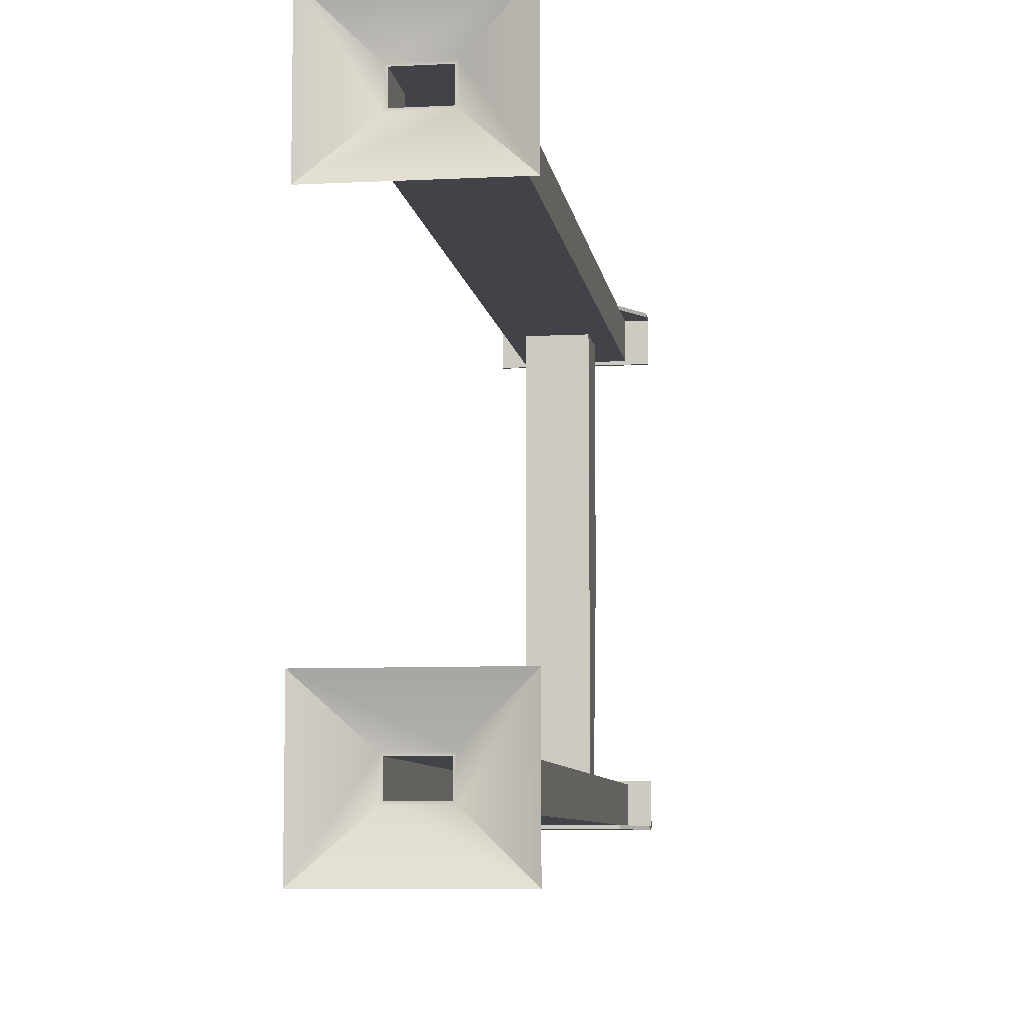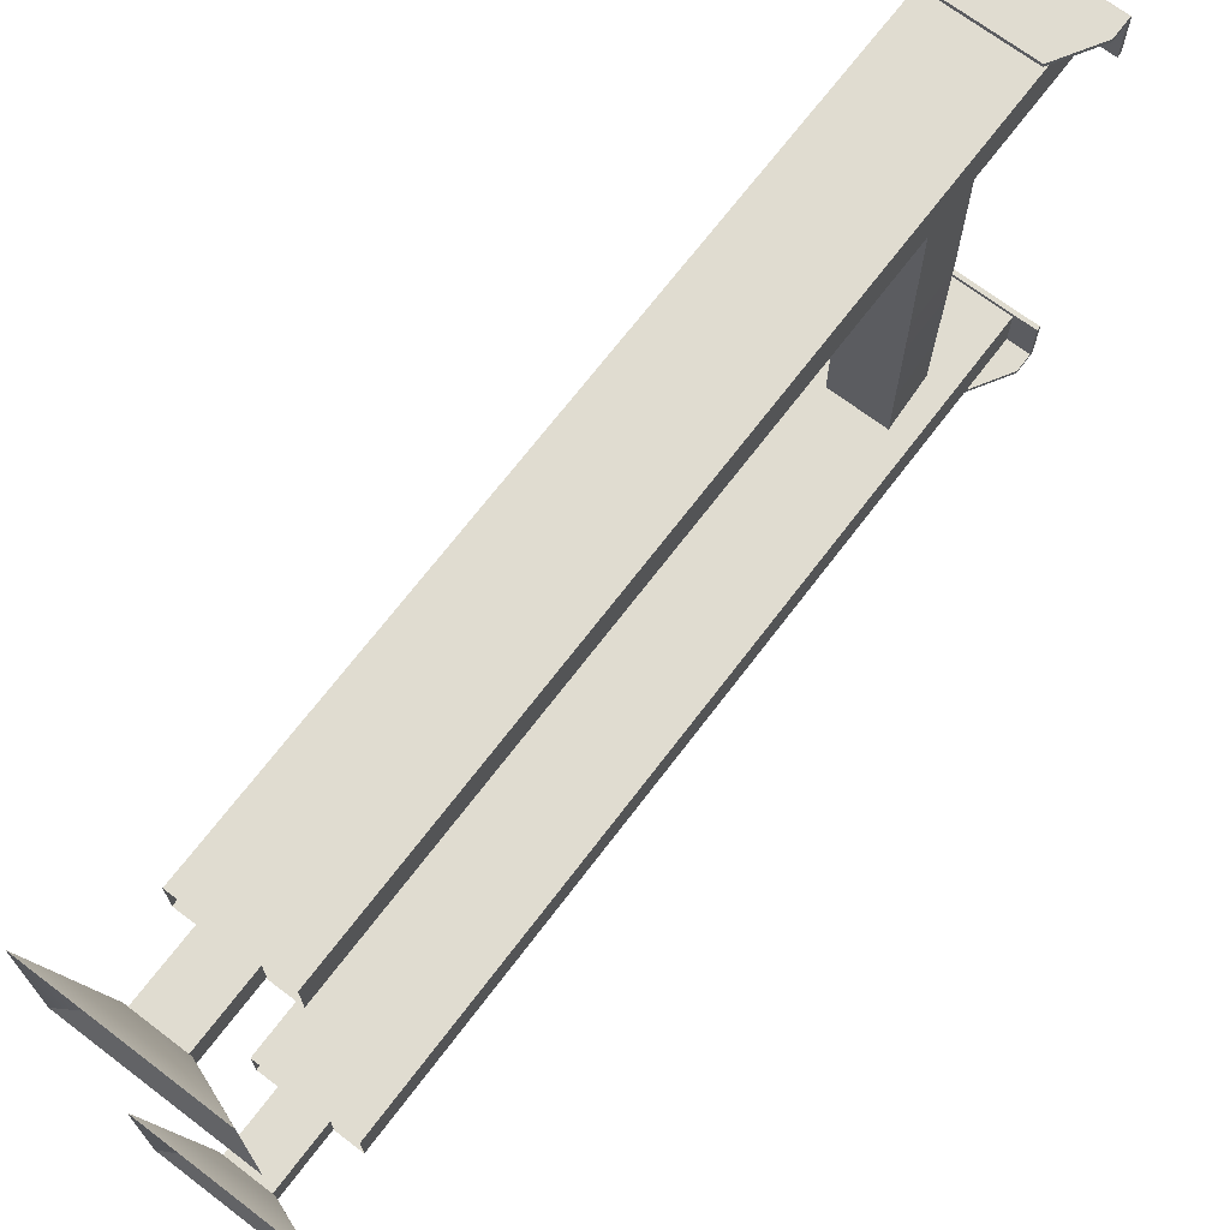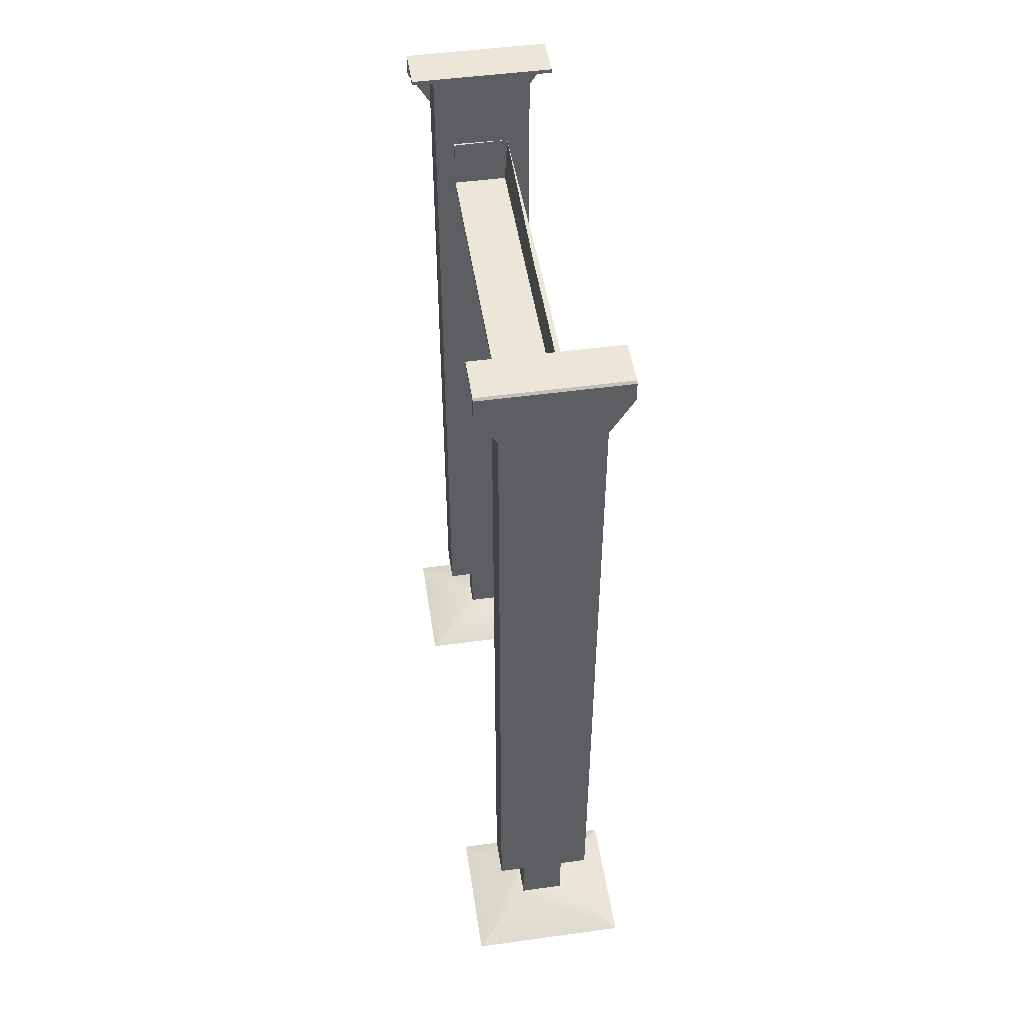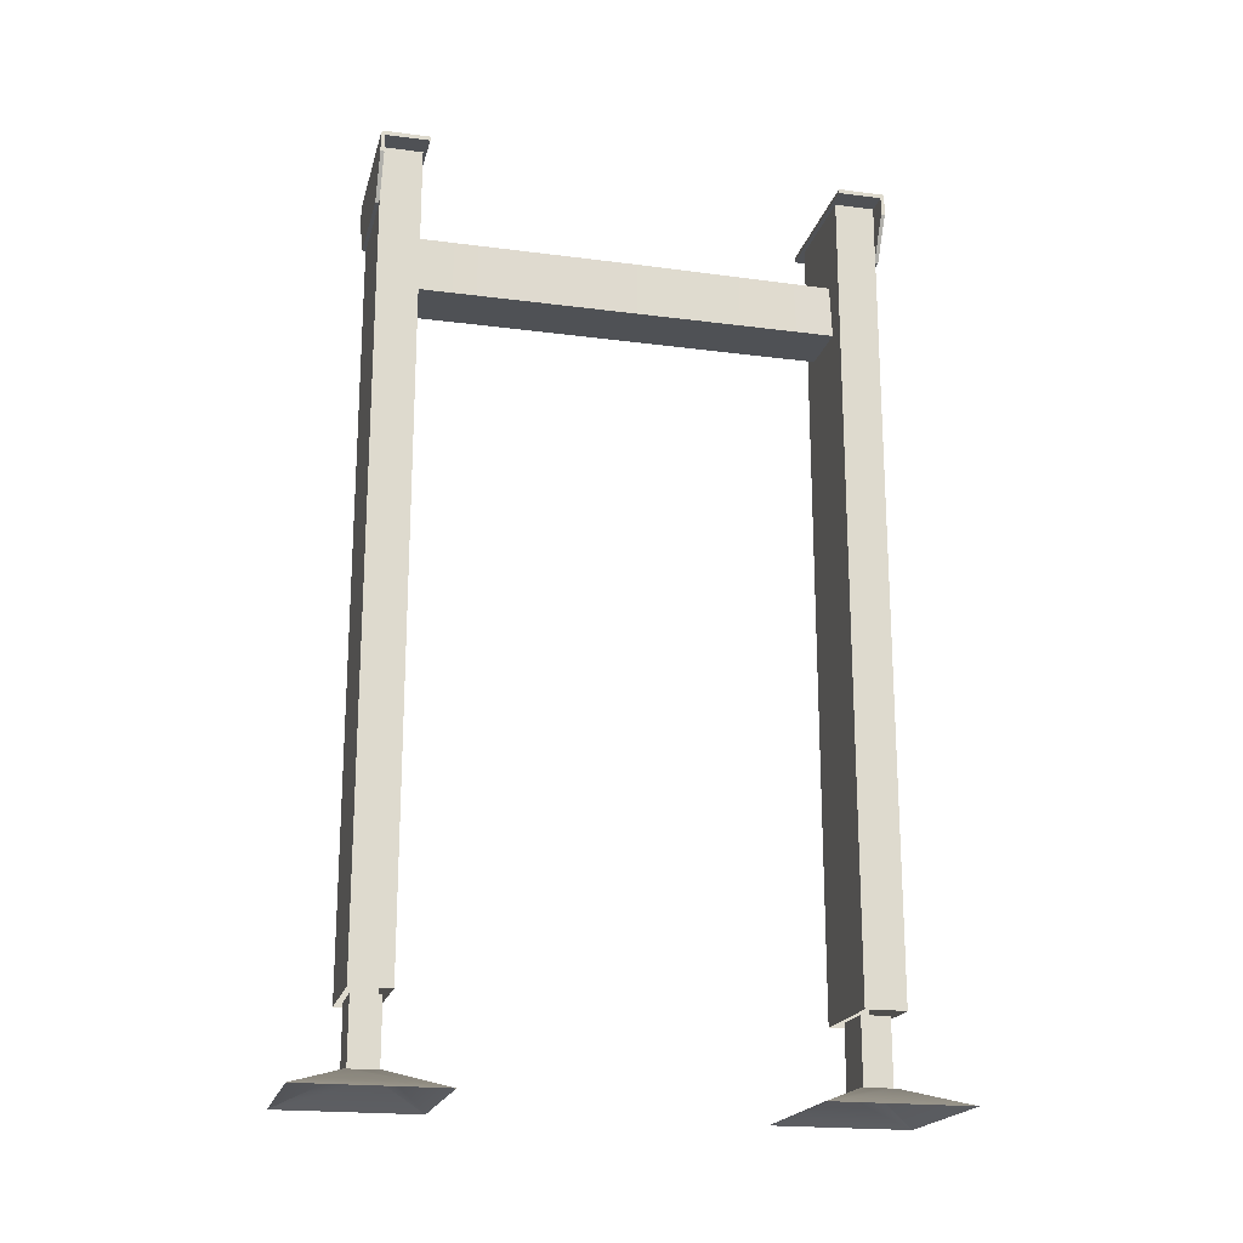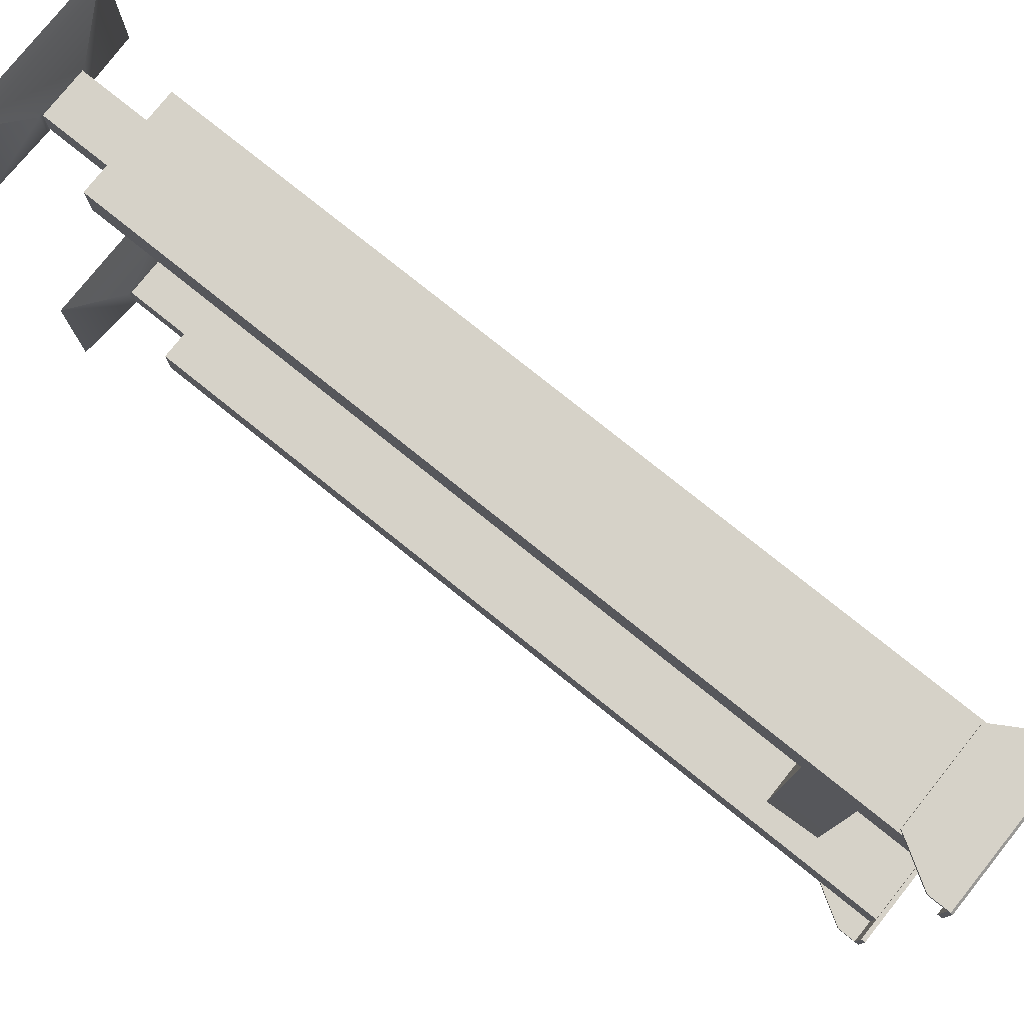
<metadata>
{"format":"obj","ext":"obj","renderer":"f3d","projection":"perspective","resolution":1024,"background":"white","views":[{"elev":-7.6,"azim":8.1,"up":"+Z"},{"elev":69.7,"azim":37.2,"up":"+Z"},{"elev":49.2,"azim":-8.6,"up":"+Y"},{"elev":-19.9,"azim":76.4,"up":"+Y"},{"elev":78.2,"azim":128.7,"up":"+Z"}]}
</metadata>
<code>
g SM_Conveyerbelt_Full
v 0.6422 4.422 -2.496
v 0.3339 4.422 -2.489
v 0.3339 4.422 -2.503
v 0.1056 4.87 -0.01345
v 0.1056 4.87 0.006908
v 0.1056 4.771 0.006908
v 0.1056 4.771 -0.01345
v 0.8944 4.87 0.006908
v 0.8944 4.87 -0.01345
v 0.8944 4.771 -0.01345
v 0.8944 4.771 0.006908
v 0.1056 4.771 -0.01345
v 0.1056 4.771 0.006908
v 0.2399 4.546 0.006908
v 0.2399 4.546 -0.01345
v 0.1056 4.771 0.006908
v 0.7601 4.546 0.006908
v 0.2399 4.546 0.006908
v 0.8944 4.771 0.006908
v 0.1056 4.87 0.006908
v 0.8944 4.87 0.006908
v 0.1056 4.881 0.006908
v 0.8944 4.881 0.006908
v 0.8944 4.771 0.006908
v 0.8944 4.771 -0.01345
v 0.7601 4.546 -0.01345
v 0.7601 4.546 0.006908
v 0.8944 4.893 -0.004591
v 0.1056 4.893 -0.004591
v 0.1056 4.893 -0.02231
v 0.8944 4.893 -0.02231
v 0.1056 4.893 -0.2505
v 0.8944 4.893 -0.2505
v 0.1056 4.893 -0.02231
v 0.1056 4.893 -0.004591
v 0.1056 4.881 0.006908
v 0.1056 4.883 -0.02231
v 0.1056 4.87 0.006908
v 0.1056 4.87 -0.01345
v 0.1056 4.893 -0.02231
v 0.1056 4.883 -0.2505
v 0.1056 4.893 -0.2505
v 0.1056 4.883 -0.02231
v 0.1056 4.87 -0.01345
v 0.1056 4.87 -0.2505
v 0.8944 4.87 -0.01345
v 0.8944 4.882 -0.2505
v 0.8944 4.87 -0.2505
v 0.8944 4.882 -0.02231
v 0.8944 4.893 -0.02231
v 0.8944 4.893 -0.2505
v 0.8944 4.881 0.006908
v 0.8944 4.893 -0.004591
v 0.8944 4.893 -0.02231
v 0.8944 4.882 -0.02231
v 0.8944 4.87 -0.01345
v 0.8944 4.87 0.006908
v 0.1056 4.881 0.006908
v 0.1056 4.893 -0.004591
v 0.8944 4.893 -0.004591
v 0.8944 4.881 0.006908
v 0.2399 4.546 -0.01345
v 0.2399 4.546 0.006908
v 0.7601 4.546 0.006908
v 0.7601 4.546 -0.01345
v 0.1056 4.87 -0.01345
v 0.8944 4.771 -0.01345
v 0.8944 4.87 -0.01345
v 0.1056 4.771 -0.01345
v 0.2399 4.546 -0.01345
v 0.7601 4.546 -0.01345
v 0.1056 4.87 -0.2505
v 0.1056 4.87 -0.01345
v 0.8944 4.87 -0.01345
v 0.8944 4.87 -0.2505
v 0.1056 4.893 -0.2505
v 0.8944 4.882 -0.2505
v 0.8944 4.893 -0.2505
v 0.1056 4.883 -0.2505
v 0.8944 4.87 -0.2505
v 0.1056 4.87 -0.2505
v 0.1056 4.87 -2.721
v 0.1056 4.771 -2.721
v 0.1056 4.771 -2.741
v 0.1056 4.87 -2.741
v 0.8944 4.87 -2.741
v 0.8944 4.771 -2.741
v 0.8944 4.771 -2.721
v 0.8944 4.87 -2.721
v 0.1056 4.771 -2.721
v 0.2399 4.546 -2.721
v 0.2399 4.546 -2.741
v 0.1056 4.771 -2.741
v 0.1056 4.771 -2.741
v 0.2399 4.546 -2.741
v 0.7601 4.546 -2.741
v 0.8944 4.771 -2.741
v 0.1056 4.87 -2.741
v 0.8944 4.87 -2.741
v 0.1056 4.881 -2.741
v 0.8944 4.881 -2.741
v 0.8944 4.771 -2.741
v 0.7601 4.546 -2.741
v 0.7601 4.546 -2.721
v 0.8944 4.771 -2.721
v 0.8944 4.893 -2.73
v 0.1056 4.893 -2.712
v 0.1056 4.893 -2.73
v 0.8944 4.893 -2.712
v 0.1056 4.893 -2.484
v 0.8944 4.893 -2.484
v 0.1056 4.893 -2.712
v 0.1056 4.881 -2.741
v 0.1056 4.893 -2.73
v 0.1056 4.883 -2.712
v 0.1056 4.87 -2.741
v 0.1056 4.87 -2.721
v 0.1056 4.893 -2.712
v 0.1056 4.893 -2.484
v 0.1056 4.883 -2.484
v 0.1056 4.883 -2.712
v 0.1056 4.87 -2.721
v 0.1056 4.87 -2.484
v 0.8944 4.87 -2.721
v 0.8944 4.87 -2.484
v 0.8944 4.882 -2.484
v 0.8944 4.882 -2.712
v 0.8944 4.893 -2.712
v 0.8944 4.893 -2.484
v 0.8944 4.881 -2.741
v 0.8944 4.893 -2.712
v 0.8944 4.893 -2.73
v 0.8944 4.882 -2.712
v 0.8944 4.87 -2.721
v 0.8944 4.87 -2.741
v 0.1056 4.881 -2.741
v 0.8944 4.881 -2.741
v 0.8944 4.893 -2.73
v 0.1056 4.893 -2.73
v 0.2399 4.546 -2.721
v 0.7601 4.546 -2.721
v 0.7601 4.546 -2.741
v 0.2399 4.546 -2.741
v 0.1056 4.87 -2.721
v 0.8944 4.87 -2.721
v 0.8944 4.771 -2.721
v 0.1056 4.771 -2.721
v 0.2399 4.546 -2.721
v 0.7601 4.546 -2.721
v 0.1056 4.87 -2.484
v 0.8944 4.87 -2.484
v 0.8944 4.87 -2.721
v 0.1056 4.87 -2.721
v 0.1056 4.893 -2.484
v 0.8944 4.893 -2.484
v 0.8944 4.882 -2.484
v 0.1056 4.883 -2.484
v 0.8944 4.87 -2.484
v 0.1056 4.87 -2.484
v 0.6282 4.422 -0.2453
v 0.3339 4.422 -0.2453
v 0.3339 4.151 -0.2453
v 0.6282 4.151 -0.2453
v 0.6561 4.422 -0.2309
v 0.3339 4.422 -0.2309
v 0.3339 4.422 -0.2453
v 0.6282 4.422 -0.2453
v 0.3339 4.422 -0.2309
v 0.3339 4.128 -0.2309
v 0.3339 4.151 -0.2453
v 0.3339 4.422 -0.2453
v 0.6561 4.128 -0.2309
v 0.3339 4.128 -1.456
v 0.3339 4.128 -0.2309
v 0.6561 4.128 -1.456
v 0.6561 4.128 -2.503
v 0.3339 4.128 -2.503
v 0.3339 4.128 -0.2309
v 0.3339 4.151 -1.456
v 0.3339 4.151 -0.2453
v 0.3339 4.128 -1.456
v 0.3339 4.128 -2.503
v 0.3339 4.151 -2.489
v 0.6282 4.151 -0.2453
v 0.3339 4.151 -0.2453
v 0.3339 4.151 -1.456
v 0.6282 4.151 -1.456
v 0.6282 4.151 -2.489
v 0.3339 4.151 -2.489
v 0.6282 4.422 -0.2453
v 0.6282 4.151 -0.2453
v 0.6282 4.151 -1.456
v 0.6282 4.422 -1.456
v 0.6422 4.422 -2.496
v 0.6282 4.151 -2.489
v 0.6561 4.422 -1.456
v 0.6561 4.422 -0.2309
v 0.6282 4.422 -0.2453
v 0.6282 4.422 -1.456
v 0.6422 4.422 -2.496
v 0.6561 4.422 -0.2309
v 0.6561 4.128 -1.456
v 0.6561 4.128 -0.2309
v 0.6561 4.422 -1.456
v 0.6422 4.422 -2.496
v 0.6561 4.128 -2.503
v 0.6422 4.422 -2.496
v 0.6282 4.151 -2.489
v 0.3339 4.151 -2.489
v 0.3339 4.422 -2.489
v 0.3339 4.422 -2.503
v 0.3339 4.422 -2.489
v 0.3339 4.151 -2.489
v 0.3339 4.128 -2.503
v 0.7729 4.882 -0.2309
v 0.2271 4.882 -0.2309
v 0.2271 0.4682 -0.2309
v 0.7729 0.4682 -0.2309
v 0.2271 4.882 -0.2309
v 0.2271 4.882 -0.01331
v 0.2271 0.4682 -0.01331
v 0.2271 0.4682 -0.2309
v 0.2271 4.882 -0.01331
v 0.7729 4.882 -0.01331
v 0.7729 0.4682 -0.01331
v 0.2271 0.4682 -0.01331
v 0.7729 4.882 -0.01331
v 0.7729 4.882 -0.2309
v 0.7729 0.4682 -0.2309
v 0.7729 0.4682 -0.01331
v 0.7729 4.882 -2.503
v 0.7729 0.4682 -2.503
v 0.2271 0.4682 -2.503
v 0.2271 4.882 -2.503
v 0.2271 4.882 -2.503
v 0.2271 0.4682 -2.503
v 0.2271 0.4682 -2.721
v 0.2271 4.882 -2.721
v 0.2271 4.882 -2.721
v 0.2271 0.4682 -2.721
v 0.7729 0.4682 -2.721
v 0.7729 4.882 -2.721
v 0.7729 4.882 -2.721
v 0.7729 0.4682 -2.721
v 0.7729 0.4682 -2.503
v 0.7729 4.882 -2.503
v 0.6399 0.1164 -0.2133
v 0.05044 1.144e-07 -0.5021
v 0.9496 1.144e-07 -0.5021
v 0.3601 0.1164 -0.2133
v 0.6229 0.1164 -0.1997
v 0.6229 0.1164 -0.04454
v 0.3771 0.1164 -0.1997
v 0.6399 0.1164 -0.031
v 0.9496 1.144e-07 -0.5021
v 0.9496 1.144e-07 0.2578
v 0.3771 0.1164 -0.04454
v 0.3601 0.1164 -0.031
v 0.9496 1.144e-07 0.2578
v 0.05044 1.144e-07 0.2578
v 0.05044 1.144e-07 0.2578
v 0.05044 1.144e-07 -0.5021
v 0.6229 0.4682 -0.1997
v 0.3771 0.4682 -0.1997
v 0.3771 0.1164 -0.1997
v 0.6229 0.1164 -0.1997
v 0.6229 0.4682 -0.04454
v 0.6229 0.4682 -0.1997
v 0.6229 0.1164 -0.1997
v 0.6229 0.1164 -0.04454
v 0.3771 0.4682 -0.04454
v 0.6229 0.4682 -0.04454
v 0.6229 0.1164 -0.04454
v 0.3771 0.1164 -0.04454
v 0.3771 0.4682 -0.1997
v 0.3771 0.4682 -0.04454
v 0.3771 0.1164 -0.04454
v 0.3771 0.1164 -0.1997
v 0.6399 0.1164 -2.521
v 0.9496 1.144e-07 -2.232
v 0.05044 1.144e-07 -2.232
v 0.3601 0.1164 -2.521
v 0.6229 0.1164 -2.535
v 0.6229 0.1164 -2.69
v 0.3771 0.1164 -2.535
v 0.6399 0.1164 -2.703
v 0.9496 1.144e-07 -2.232
v 0.9496 1.144e-07 -2.992
v 0.3771 0.1164 -2.69
v 0.3601 0.1164 -2.703
v 0.9496 1.144e-07 -2.992
v 0.05044 1.144e-07 -2.992
v 0.05044 1.144e-07 -2.992
v 0.05044 1.144e-07 -2.232
v 0.6229 0.4682 -2.535
v 0.6229 0.1164 -2.535
v 0.3771 0.1164 -2.535
v 0.3771 0.4682 -2.535
v 0.6229 0.4682 -2.69
v 0.6229 0.1164 -2.69
v 0.6229 0.1164 -2.535
v 0.6229 0.4682 -2.535
v 0.3771 0.4682 -2.69
v 0.3771 0.1164 -2.69
v 0.6229 0.1164 -2.69
v 0.6229 0.4682 -2.69
v 0.3771 0.4682 -2.535
v 0.3771 0.1164 -2.535
v 0.3771 0.1164 -2.69
v 0.3771 0.4682 -2.69
g SM_Conveyerbelt_Full_0
f 3 2 1
f 6 5 4
f 7 6 4
f 10 9 8
f 11 10 8
f 14 13 12
f 15 14 12
f 18 17 16
f 17 19 16
f 16 19 20
f 19 21 20
f 20 21 22
f 21 23 22
f 26 25 24
f 27 26 24
f 30 29 28
f 31 30 28
f 32 30 31
f 33 32 31
f 36 35 34
f 37 36 34
f 38 36 37
f 39 38 37
f 42 41 40
f 41 43 40
f 44 43 41
f 45 44 41
f 48 47 46
f 47 49 46
f 50 49 47
f 51 50 47
f 54 53 52
f 55 54 52
f 56 55 52
f 57 56 52
f 60 59 58
f 61 60 58
f 64 63 62
f 65 64 62
f 68 67 66
f 67 69 66
f 69 67 70
f 67 71 70
f 74 73 72
f 75 74 72
f 78 77 76
f 77 79 76
f 77 80 79
f 80 81 79
f 84 83 82
f 85 84 82
f 88 87 86
f 89 88 86
f 92 91 90
f 93 92 90
f 96 95 94
f 97 96 94
f 97 94 98
f 99 97 98
f 99 98 100
f 101 99 100
f 104 103 102
f 105 104 102
f 108 107 106
f 107 109 106
f 107 110 109
f 110 111 109
f 114 113 112
f 113 115 112
f 113 116 115
f 116 117 115
f 120 119 118
f 121 120 118
f 121 122 120
f 122 123 120
f 126 125 124
f 127 126 124
f 127 128 126
f 128 129 126
f 132 131 130
f 131 133 130
f 133 134 130
f 134 135 130
f 138 137 136
f 139 138 136
f 142 141 140
f 143 142 140
f 146 145 144
f 147 146 144
f 146 147 148
f 149 146 148
f 152 151 150
f 153 152 150
f 156 155 154
f 157 156 154
f 158 156 157
f 159 158 157
f 162 161 160
f 163 162 160
f 166 165 164
f 167 166 164
f 170 169 168
f 171 170 168
f 174 173 172
f 173 175 172
f 175 173 176
f 173 177 176
f 180 179 178
f 179 181 178
f 181 179 182
f 179 183 182
f 186 185 184
f 187 186 184
f 186 187 188
f 189 186 188
f 192 191 190
f 193 192 190
f 192 193 194
f 195 192 194
f 198 197 196
f 199 198 196
f 200 199 196
f 203 202 201
f 202 204 201
f 204 202 205
f 202 206 205
f 209 208 207
f 210 209 207
f 213 212 211
f 214 213 211
f 217 216 215
f 218 217 215
f 221 220 219
f 222 221 219
f 225 224 223
f 226 225 223
f 229 228 227
f 230 229 227
f 233 232 231
f 234 233 231
f 237 236 235
f 238 237 235
f 241 240 239
f 242 241 239
f 245 244 243
f 246 245 243
f 249 248 247
f 248 250 247
f 251 247 250
f 251 252 247
f 253 251 250
f 252 254 247
f 255 247 254
f 256 255 254
f 252 257 254
f 257 253 258
f 257 258 254
f 253 250 258
f 259 254 258
f 260 259 258
f 261 258 250
f 262 261 250
f 265 264 263
f 266 265 263
f 269 268 267
f 270 269 267
f 273 272 271
f 274 273 271
f 277 276 275
f 278 277 275
f 281 280 279
f 282 281 279
f 279 283 282
f 284 283 279
f 283 285 282
f 286 284 279
f 279 287 286
f 287 288 286
f 289 284 286
f 285 289 290
f 290 289 286
f 282 285 290
f 286 291 290
f 291 292 290
f 290 293 282
f 293 294 282
f 297 296 295
f 298 297 295
f 301 300 299
f 302 301 299
f 305 304 303
f 306 305 303
f 309 308 307
f 310 309 307

</code>
